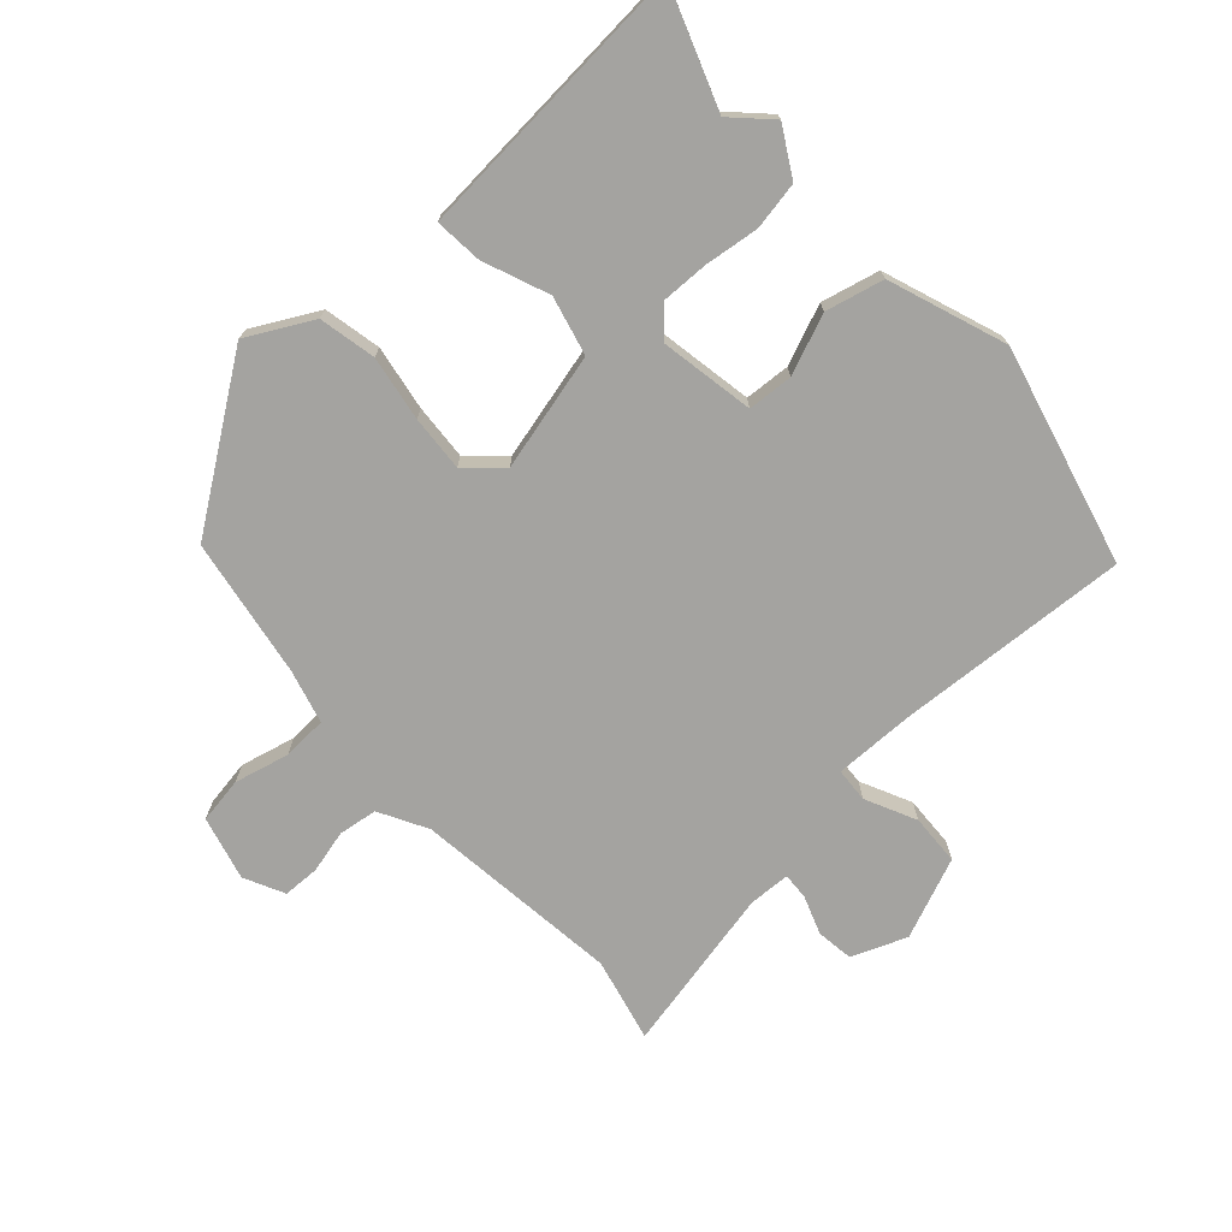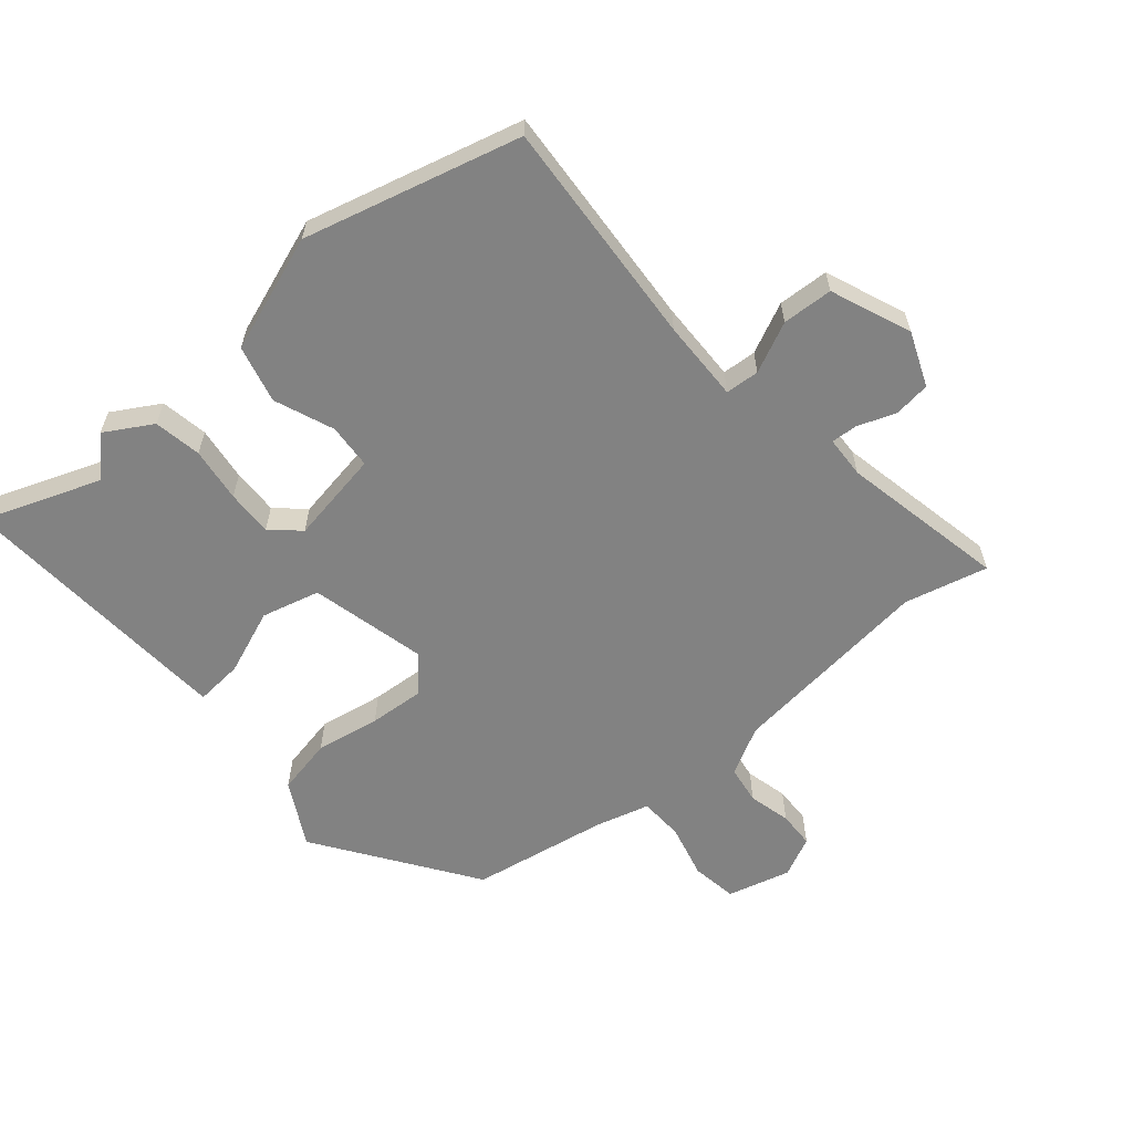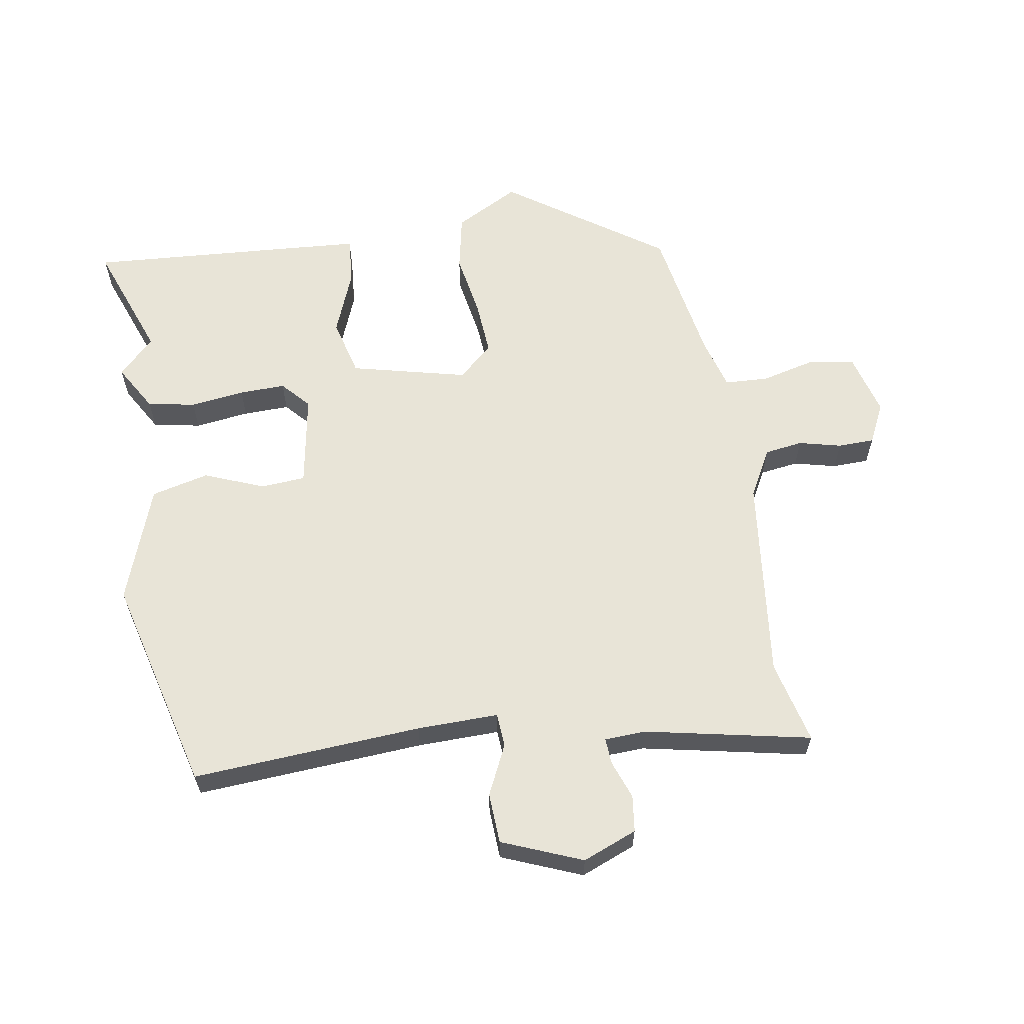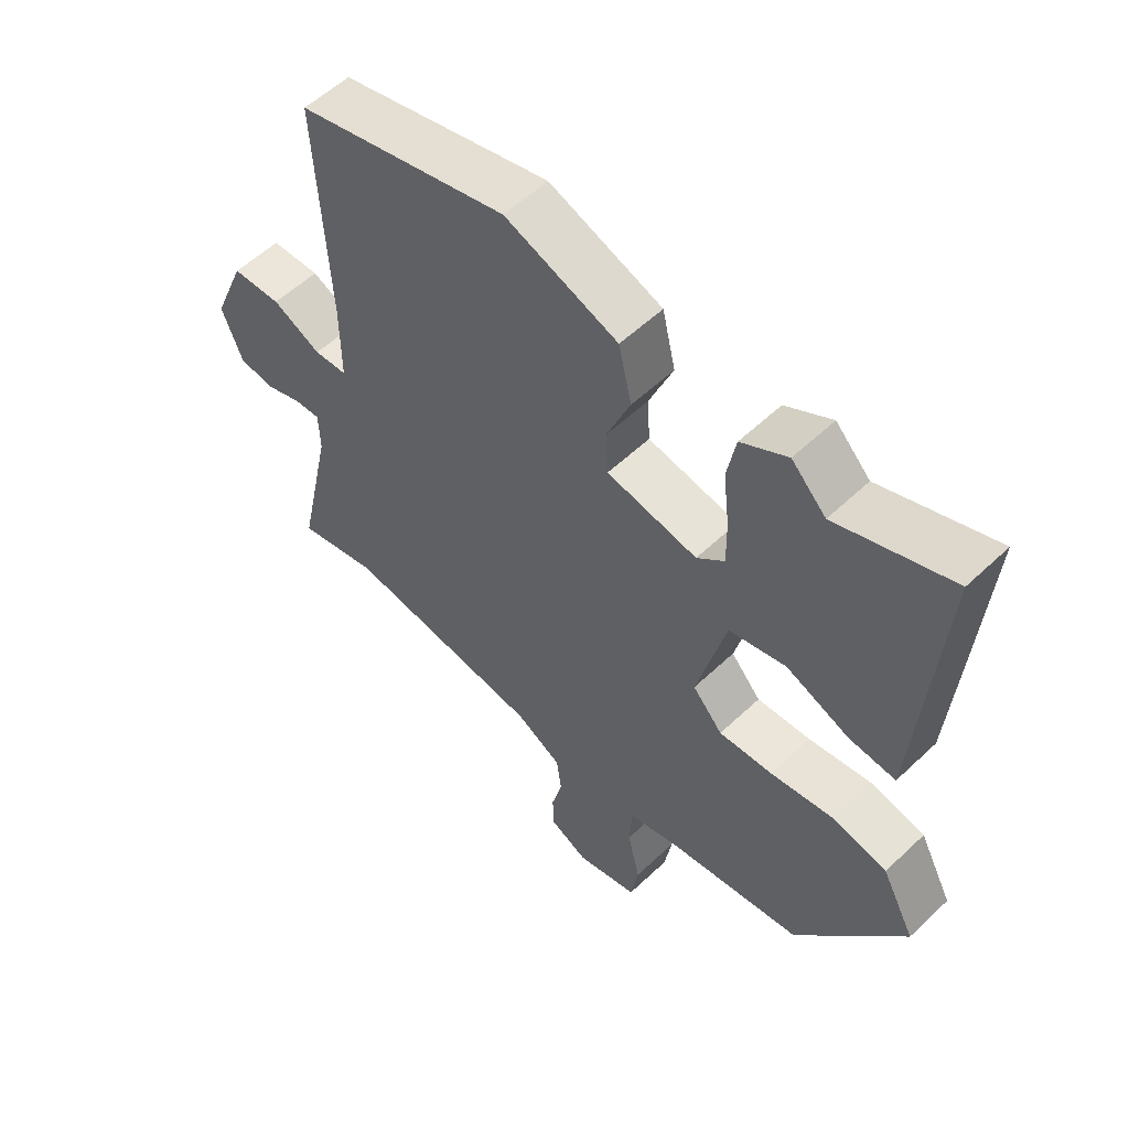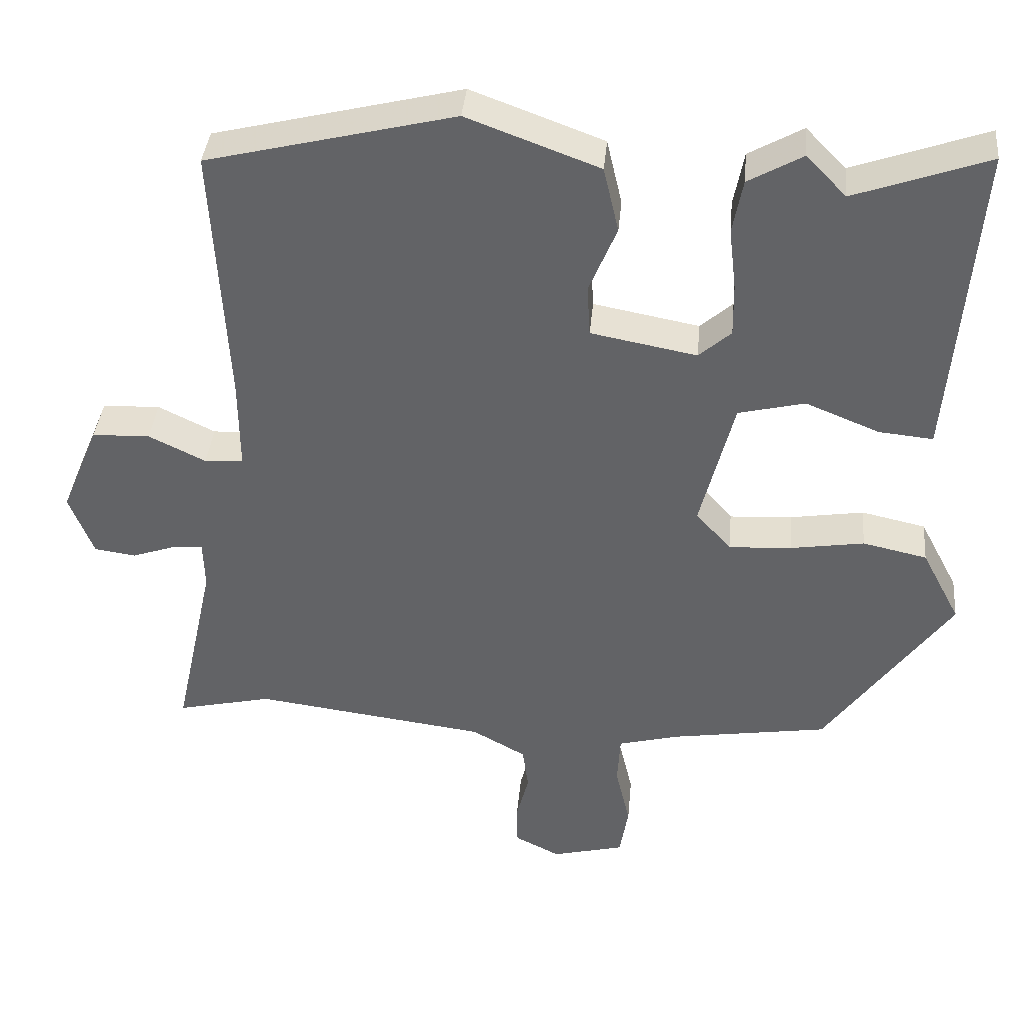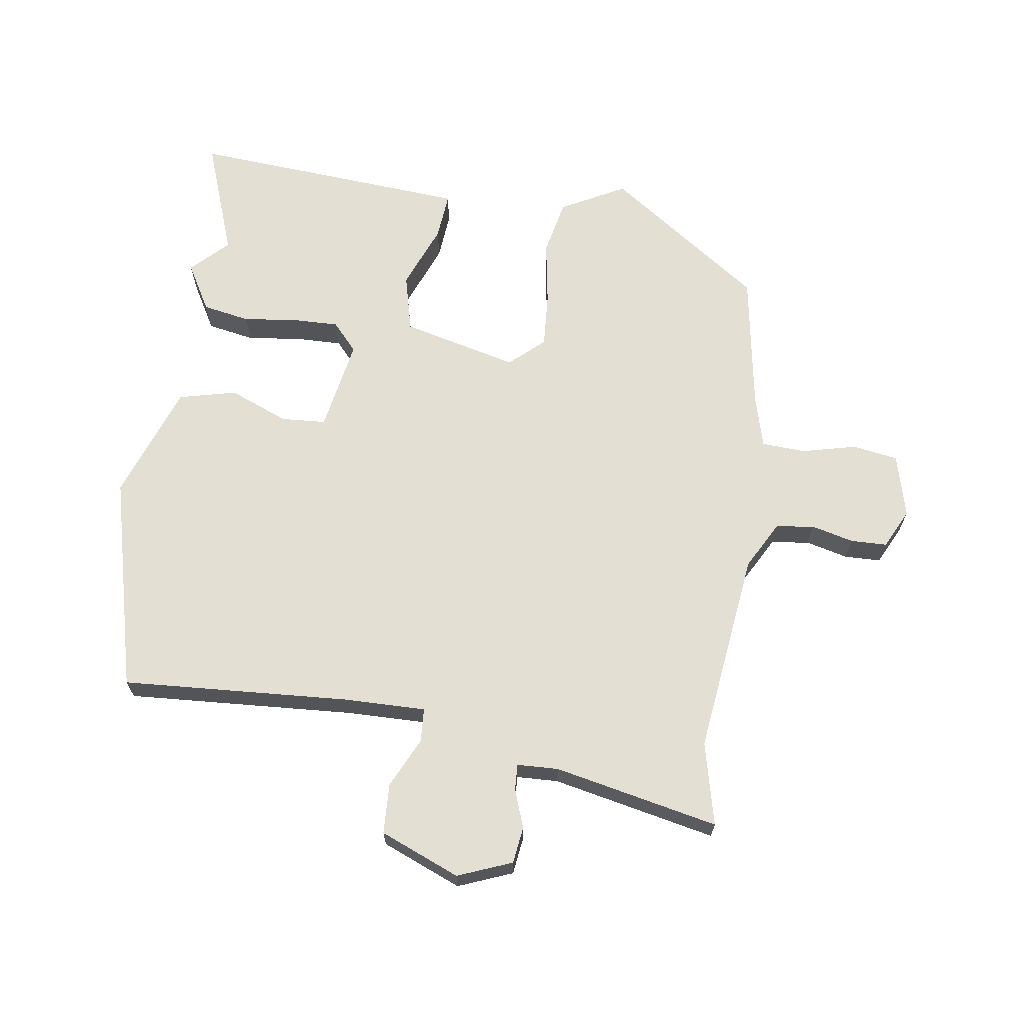
<metadata>
{"format":"obj","ext":"obj","renderer":"f3d","projection":"perspective","resolution":1024,"background":"white","views":[{"elev":-72.8,"azim":-48.2,"up":"+Y"},{"elev":-60.7,"azim":39.5,"up":"+Y"},{"elev":61.3,"azim":80.0,"up":"+Y"},{"elev":55.8,"azim":-134.8,"up":"+Z"},{"elev":38.5,"azim":-174.7,"up":"+Z"},{"elev":66.7,"azim":97.9,"up":"+Y"}]}
</metadata>
<code>
v 0.501 0.07 0.445
v 0.481 0.07 0.087
v 0.48 0.07 -0.04
v 0.533 0.07 -0.043
v 0.611 0.07 -0.005
v 0.69 0.07 -0.008
v 0.742 0.07 -0.132
v 0.709 0.07 -0.217
v 0.652 0.07 -0.225
v 0.592 0.07 -0.204
v 0.551 0.07 -0.202
v 0.549 0.07 -0.267
v 0.605 0.07 -0.524
v 0.475 0.07 -0.494
v 0.156 0.07 -0.535
v 0.082 0.07 -0.576
v 0.074 0.07 -0.636
v 0.091 0.07 -0.702
v 0.09 0.07 -0.759
v 0.028 0.07 -0.79
v -0.071 0.07 -0.765
v -0.083 0.07 -0.694
v -0.063 0.07 -0.609
v -0.067 0.07 -0.54
v -0.151 0.07 -0.518
v -0.366 0.07 -0.484
v -0.538 0.07 -0.243
v -0.485 0.07 -0.142
v -0.397 0.07 -0.123
v -0.296 0.07 -0.139
v -0.21 0.07 -0.144
v -0.162 0.07 -0.09
v -0.208 0.07 0.091
v -0.299 0.07 0.113
v -0.4 0.07 0.072
v -0.474 0.07 0.065
v -0.484 0.07 0.188
v -0.509 0.07 0.503
v -0.326 0.07 0.438
v -0.271 0.07 0.494
v -0.197 0.07 0.452
v -0.183 0.07 0.378
v -0.193 0.07 0.293
v -0.194 0.07 0.221
v -0.15 0.07 0.182
v -0.005 0.07 0.209
v -0.001 0.07 0.279
v -0.039 0.07 0.371
v -0.018 0.07 0.461
v 0.163 0.07 0.528
v 0.501 0 0.445
v 0.481 0 0.087
v 0.48 0 -0.04
v 0.533 0 -0.043
v 0.611 0 -0.005
v 0.69 0 -0.008
v 0.742 0 -0.132
v 0.709 0 -0.217
v 0.652 0 -0.225
v 0.592 0 -0.204
v 0.551 0 -0.202
v 0.549 0 -0.267
v 0.605 0 -0.524
v 0.475 0 -0.494
v 0.156 0 -0.535
v 0.082 0 -0.576
v 0.074 0 -0.636
v 0.091 0 -0.702
v 0.09 0 -0.759
v 0.028 0 -0.79
v -0.071 0 -0.765
v -0.083 0 -0.694
v -0.063 0 -0.609
v -0.067 0 -0.54
v -0.151 0 -0.518
v -0.366 0 -0.484
v -0.538 0 -0.243
v -0.485 0 -0.142
v -0.397 0 -0.123
v -0.296 0 -0.139
v -0.21 0 -0.144
v -0.162 0 -0.09
v -0.208 0 0.091
v -0.299 0 0.113
v -0.4 0 0.072
v -0.474 0 0.065
v -0.484 0 0.188
v -0.509 0 0.503
v -0.326 0 0.438
v -0.271 0 0.494
v -0.197 0 0.452
v -0.183 0 0.378
v -0.193 0 0.293
v -0.194 0 0.221
v -0.15 0 0.182
v -0.005 0 0.209
v -0.001 0 0.279
v -0.039 0 0.371
v -0.018 0 0.461
v 0.163 0 0.528
f 47 48 49 50
f 46 47 50 1
f 40 41 42 43
f 39 40 43 44
f 38 39 44
f 37 38 44
f 34 35 36 37
f 33 34 37 44
f 32 33 44 45
f 27 28 29 30
f 25 26 27 30
f 24 25 30 31
f 20 21 22 23
f 20 23 24
f 17 18 19 20
f 16 17 20 24
f 15 16 24 31
f 12 13 14
f 11 12 14 15
f 7 8 9 10
f 7 10 11
f 4 5 6 7
f 3 4 7 11
f 46 1 2
f 32 45 46 2
f 3 11 15 31
f 2 3 31 32
f 100 99 98 97
f 51 100 97 96
f 93 92 91 90
f 94 93 90 89
f 94 89 88
f 94 88 87
f 87 86 85 84
f 94 87 84 83
f 95 94 83 82
f 80 79 78 77
f 80 77 76 75
f 81 80 75 74
f 73 72 71 70
f 74 73 70
f 70 69 68 67
f 74 70 67 66
f 81 74 66 65
f 64 63 62
f 65 64 62 61
f 60 59 58 57
f 61 60 57
f 57 56 55 54
f 61 57 54 53
f 52 51 96
f 52 96 95 82
f 81 65 61 53
f 82 81 53 52
f 1 51 52 2
f 2 52 53 3
f 3 53 54 4
f 4 54 55 5
f 5 55 56 6
f 6 56 57 7
f 7 57 58 8
f 8 58 59 9
f 9 59 60 10
f 10 60 61 11
f 11 61 62 12
f 12 62 63 13
f 13 63 64 14
f 14 64 65 15
f 15 65 66 16
f 16 66 67 17
f 17 67 68 18
f 18 68 69 19
f 19 69 70 20
f 20 70 71 21
f 21 71 72 22
f 22 72 73 23
f 23 73 74 24
f 24 74 75 25
f 25 75 76 26
f 26 76 77 27
f 27 77 78 28
f 28 78 79 29
f 29 79 80 30
f 30 80 81 31
f 31 81 82 32
f 32 82 83 33
f 33 83 84 34
f 34 84 85 35
f 35 85 86 36
f 36 86 87 37
f 37 87 88 38
f 38 88 89 39
f 39 89 90 40
f 40 90 91 41
f 41 91 92 42
f 42 92 93 43
f 43 93 94 44
f 44 94 95 45
f 45 95 96 46
f 46 96 97 47
f 47 97 98 48
f 48 98 99 49
f 49 99 100 50
f 50 100 51 1

</code>
